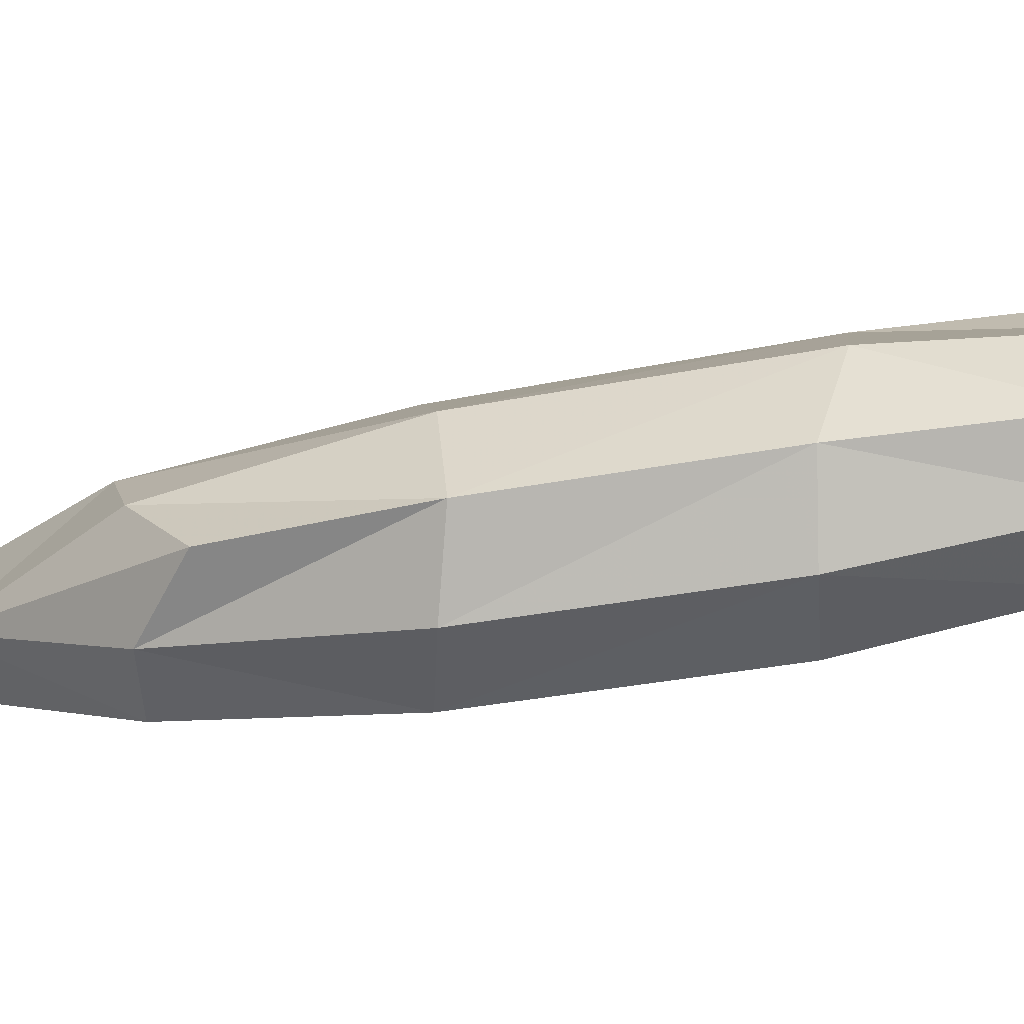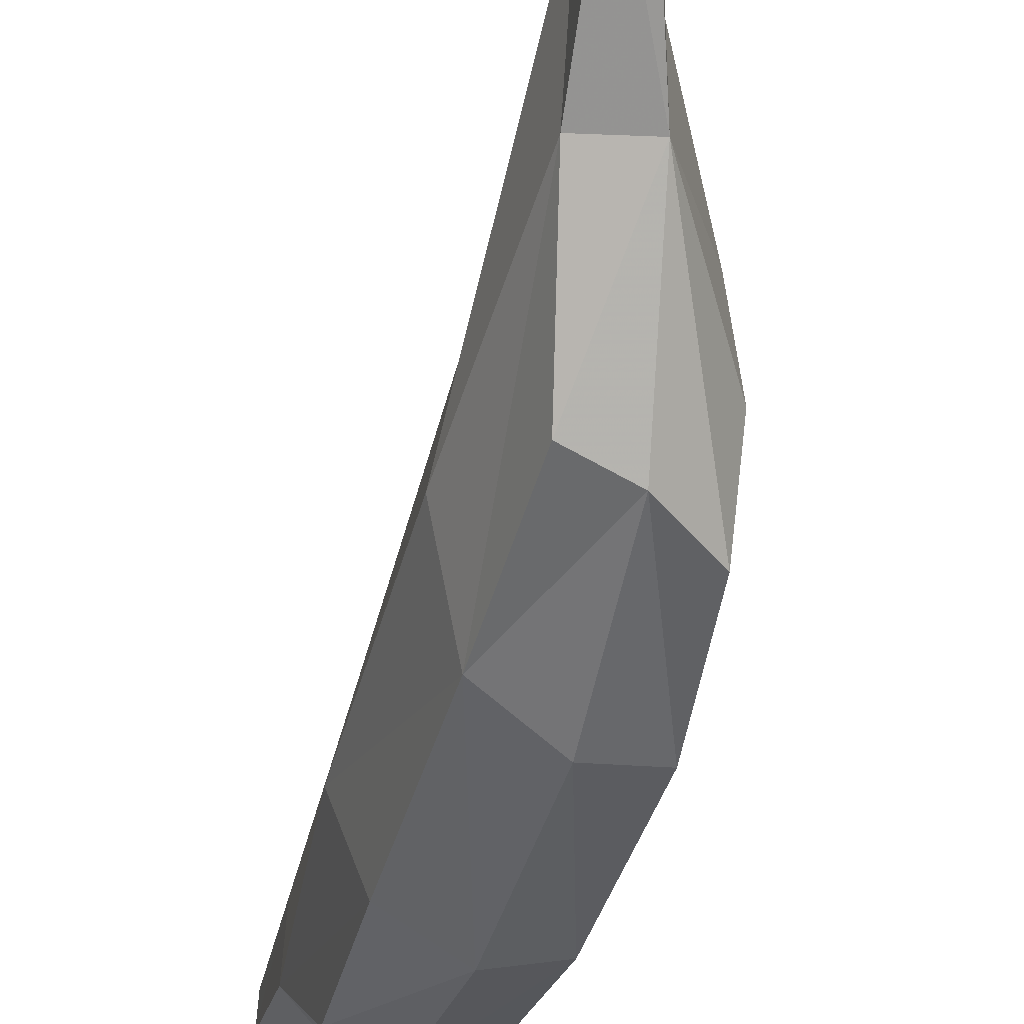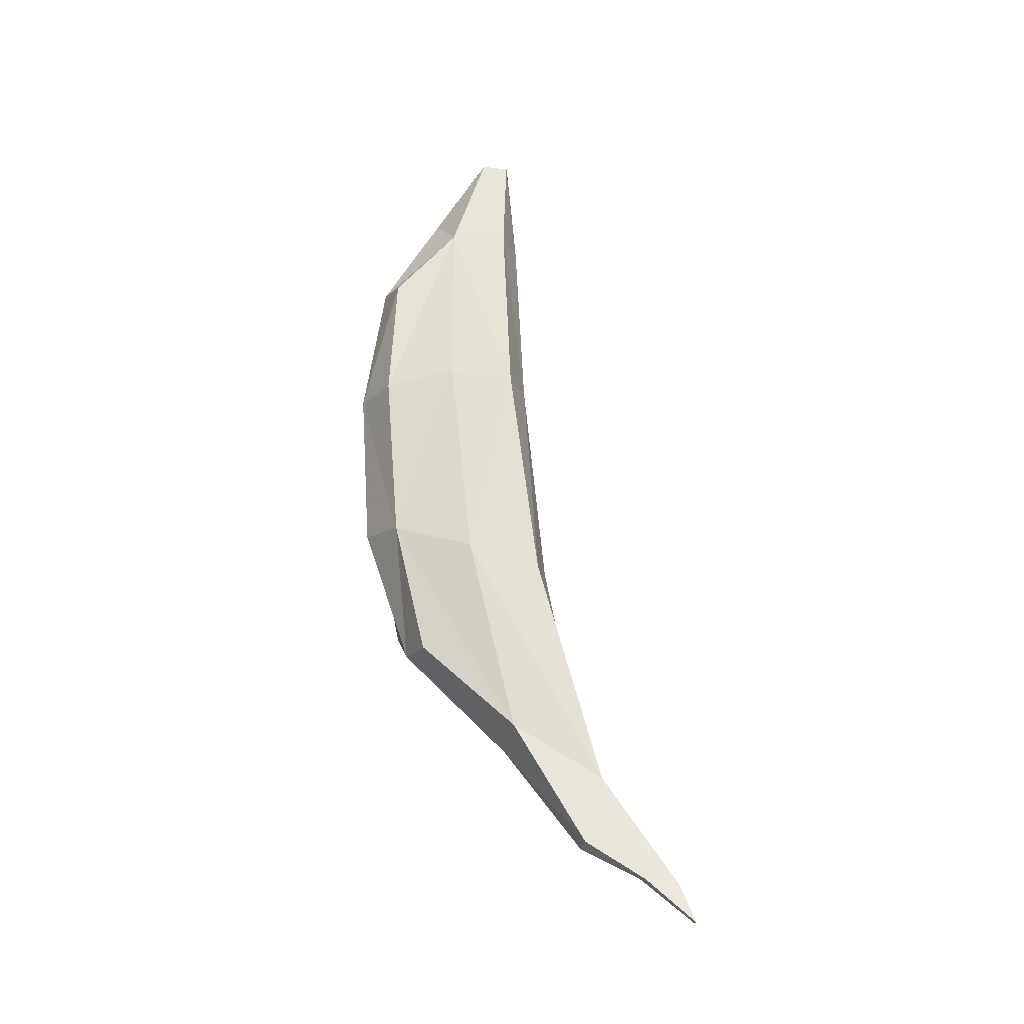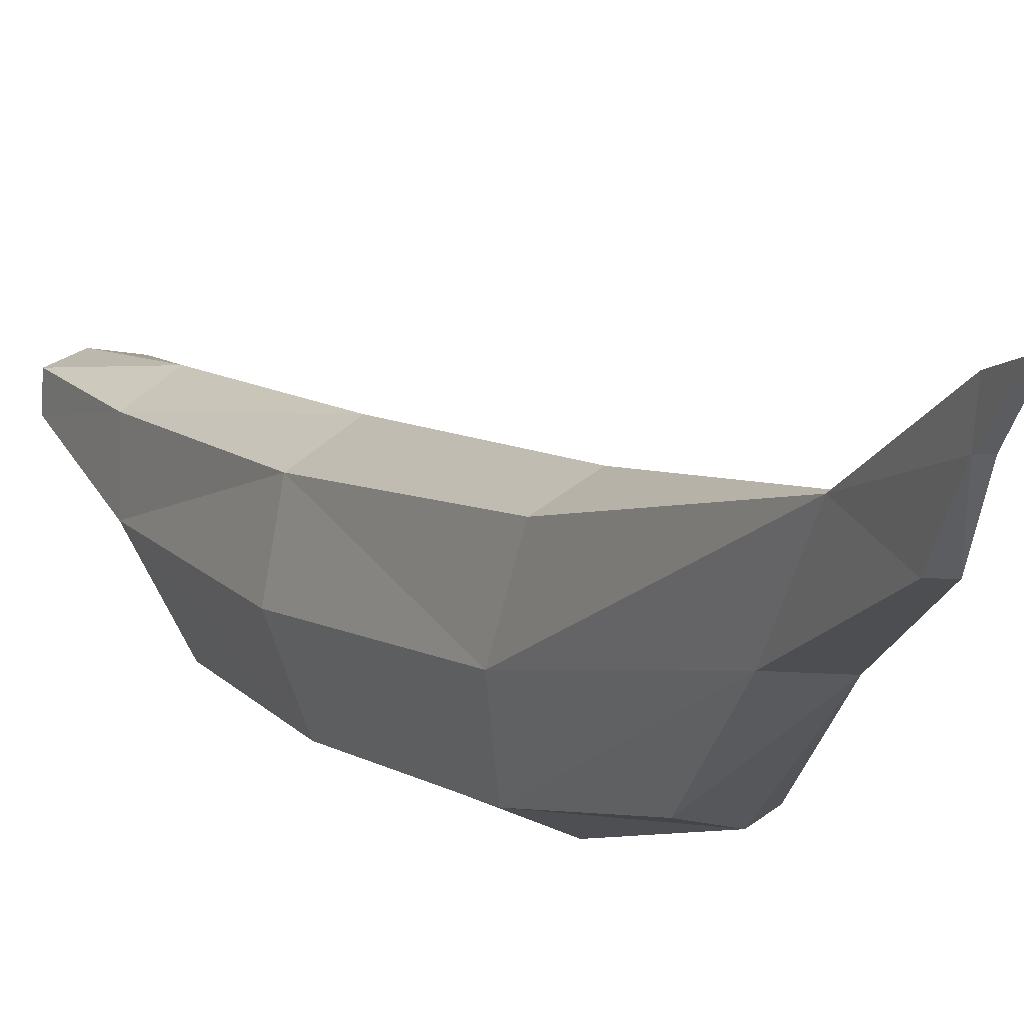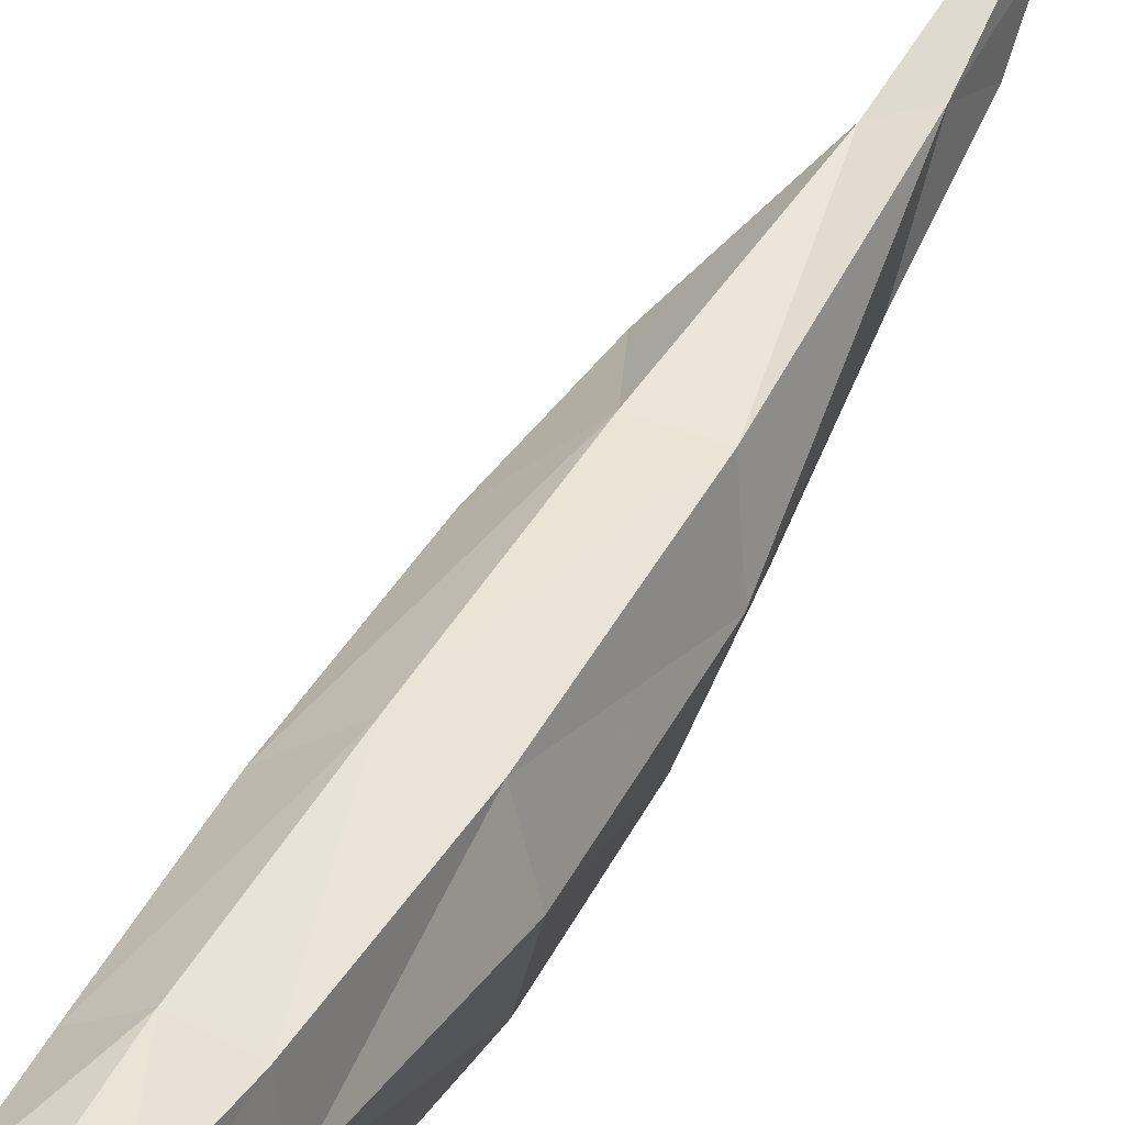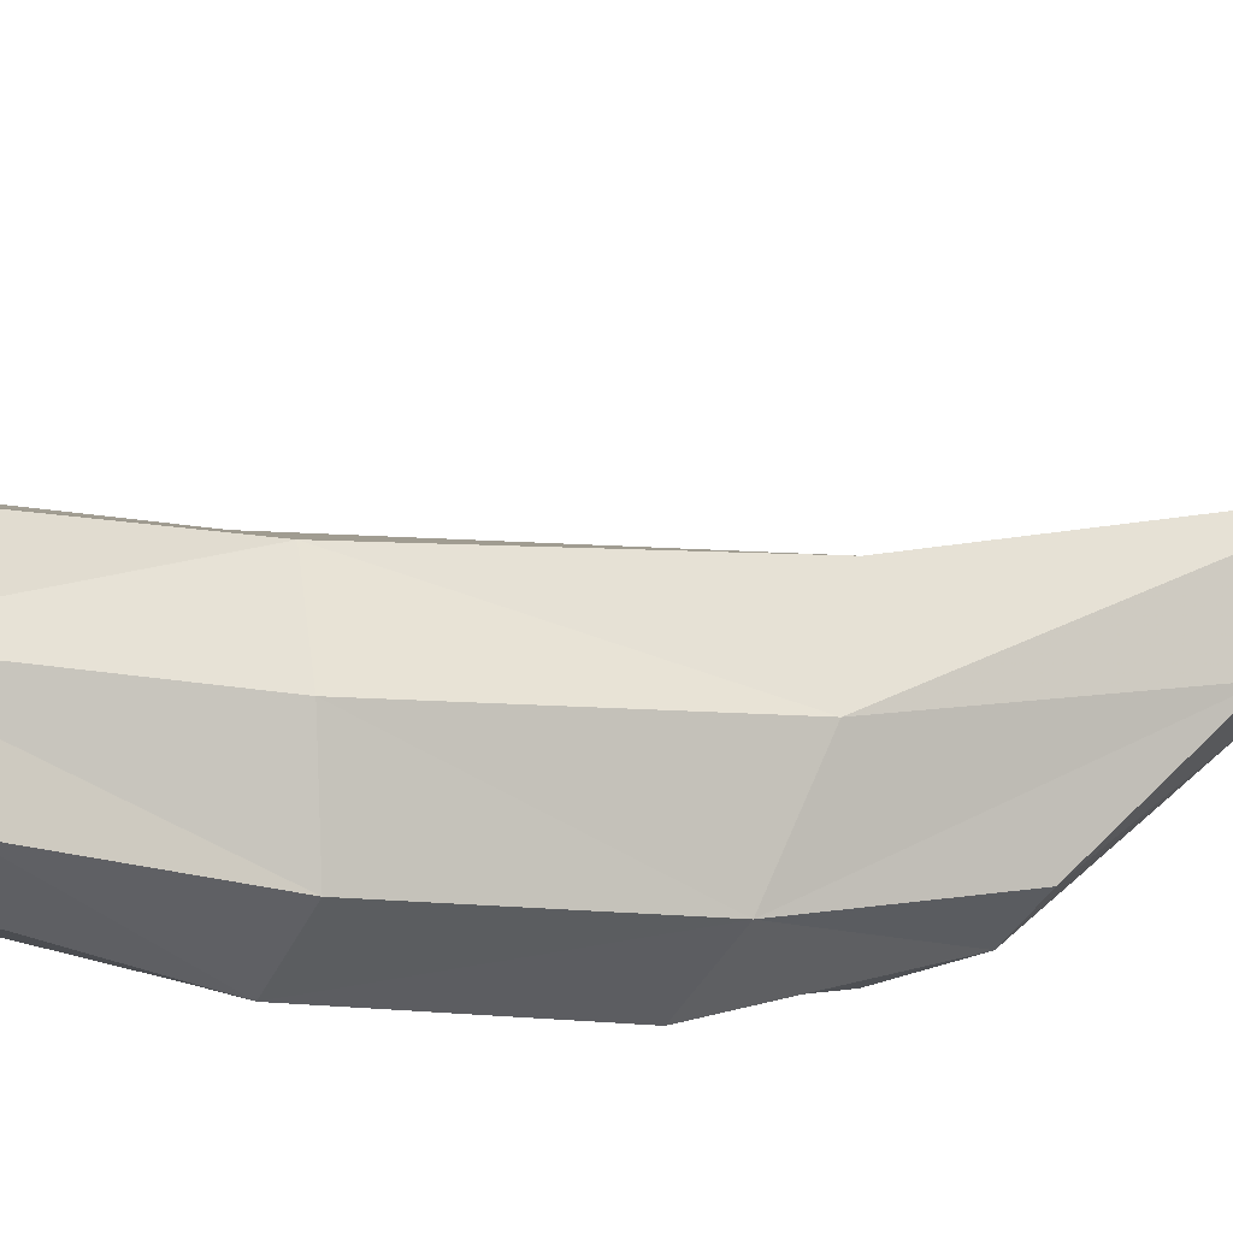
<metadata>
{"format":"obj","ext":"obj","renderer":"f3d","projection":"perspective","resolution":1024,"background":"white","views":[{"elev":-66.2,"azim":98.5,"up":"+Z"},{"elev":-37.5,"azim":-17.3,"up":"+Z"},{"elev":-23.5,"azim":-96.6,"up":"+Y"},{"elev":14.1,"azim":-35.0,"up":"+Z"},{"elev":33.0,"azim":-158.5,"up":"+Z"},{"elev":-20.9,"azim":-115.5,"up":"+Z"}]}
</metadata>
<code>
v -0.8129 -8.447 -33.69 1
v -0.8562 -8.461 -33.68 1
v -0.852 -8.573 -33.64 1
v -0.8791 -8.578 -33.64 1
v -0.3965 -5.741 -34.19 1
v -0.5026 -5.717 -34.17 1
v -0.6087 -5.748 -34.18 1
v -0.3734 -6.056 -34.21 1
v -0.5093 -6.056 -34.14 1
v -0.6421 -6.074 -34.2 1
v -0.3575 -6.618 -34.21 1
v -0.53 -6.651 -34.11 1
v -0.6923 -6.674 -34.18 1
v -0.3883 -7.24 -34.18 1
v -0.5804 -7.359 -34.05 1
v -0.7401 -7.394 -34.09 1
v -0.4619 -7.71 -34.13 1
v -0.6849 -8.07 -33.93 1
v -0.8039 -8.123 -33.9 1
v -0.8051 -8.437 -33.79 1
v -0.8528 -8.445 -33.78 1
v -0.3905 -5.739 -34.27 1
v -0.5011 -5.694 -34.27 1
v -0.6128 -5.745 -34.27 1
v -0.3533 -6.071 -34.39 1
v -0.5021 -5.955 -34.43 1
v -0.6559 -6.089 -34.38 1
v -0.2927 -6.623 -34.42 1
v -0.7413 -6.682 -34.38 1
v -0.3134 -7.201 -34.4 1
v -0.7764 -7.343 -34.32 1
v -0.4188 -7.669 -34.33 1
v -0.6406 -8.003 -34.19 1
v -0.7736 -7.952 -34.17 1
v -0.7715 -8.342 -33.97 1
v -0.8256 -8.33 -33.96 1
v -0.3685 -6.291 -34.58 1
v -0.5031 -6.265 -34.61 1
v -0.6394 -6.306 -34.57 1
v -0.3453 -6.688 -34.62 1
v -0.5094 -6.709 -34.68 1
v -0.6765 -6.721 -34.6 1
v -0.3597 -7.191 -34.6 1
v -0.5266 -7.229 -34.65 1
v -0.6968 -7.263 -34.56 1
v -0.4103 -7.559 -34.53 1
v -0.563 -7.668 -34.51 1
v -0.6994 -7.678 -34.46 1
f 1 2 3
f 4 3 2
f 1 18 2
f 19 2 18
f 1 3 20
f 1 20 18
f 2 19 21
f 2 21 4
f 3 4 21
f 3 21 20
f 5 6 9
f 5 9 8
f 5 22 23
f 5 23 6
f 5 8 22
f 25 22 8
f 6 7 9
f 10 9 7
f 6 23 7
f 24 7 23
f 7 24 10
f 27 10 24
f 8 9 12
f 8 12 11
f 8 11 25
f 28 25 11
f 9 10 12
f 13 12 10
f 10 27 13
f 29 13 27
f 11 12 15
f 11 15 14
f 11 14 30
f 11 30 28
f 12 13 16
f 12 16 15
f 13 29 31
f 13 31 16
f 14 15 17
f 18 17 15
f 14 17 30
f 32 30 17
f 15 16 18
f 19 18 16
f 16 31 19
f 34 19 31
f 17 18 33
f 17 33 32
f 18 20 33
f 35 33 20
f 19 34 36
f 19 36 21
f 20 21 35
f 36 35 21
f 22 25 26
f 22 26 23
f 23 26 24
f 27 24 26
f 25 37 26
f 38 26 37
f 25 28 37
f 40 37 28
f 26 38 27
f 39 27 38
f 27 39 42
f 27 42 29
f 28 30 43
f 28 43 40
f 29 42 45
f 29 45 31
f 30 32 43
f 46 43 32
f 31 45 34
f 48 34 45
f 32 33 46
f 47 46 33
f 33 35 36
f 33 36 34
f 33 34 48
f 33 48 47
f 37 40 38
f 41 38 40
f 38 41 39
f 42 39 41
f 40 43 44
f 40 44 41
f 41 44 45
f 41 45 42
f 43 46 47
f 43 47 44
f 44 47 45
f 48 45 47

</code>
